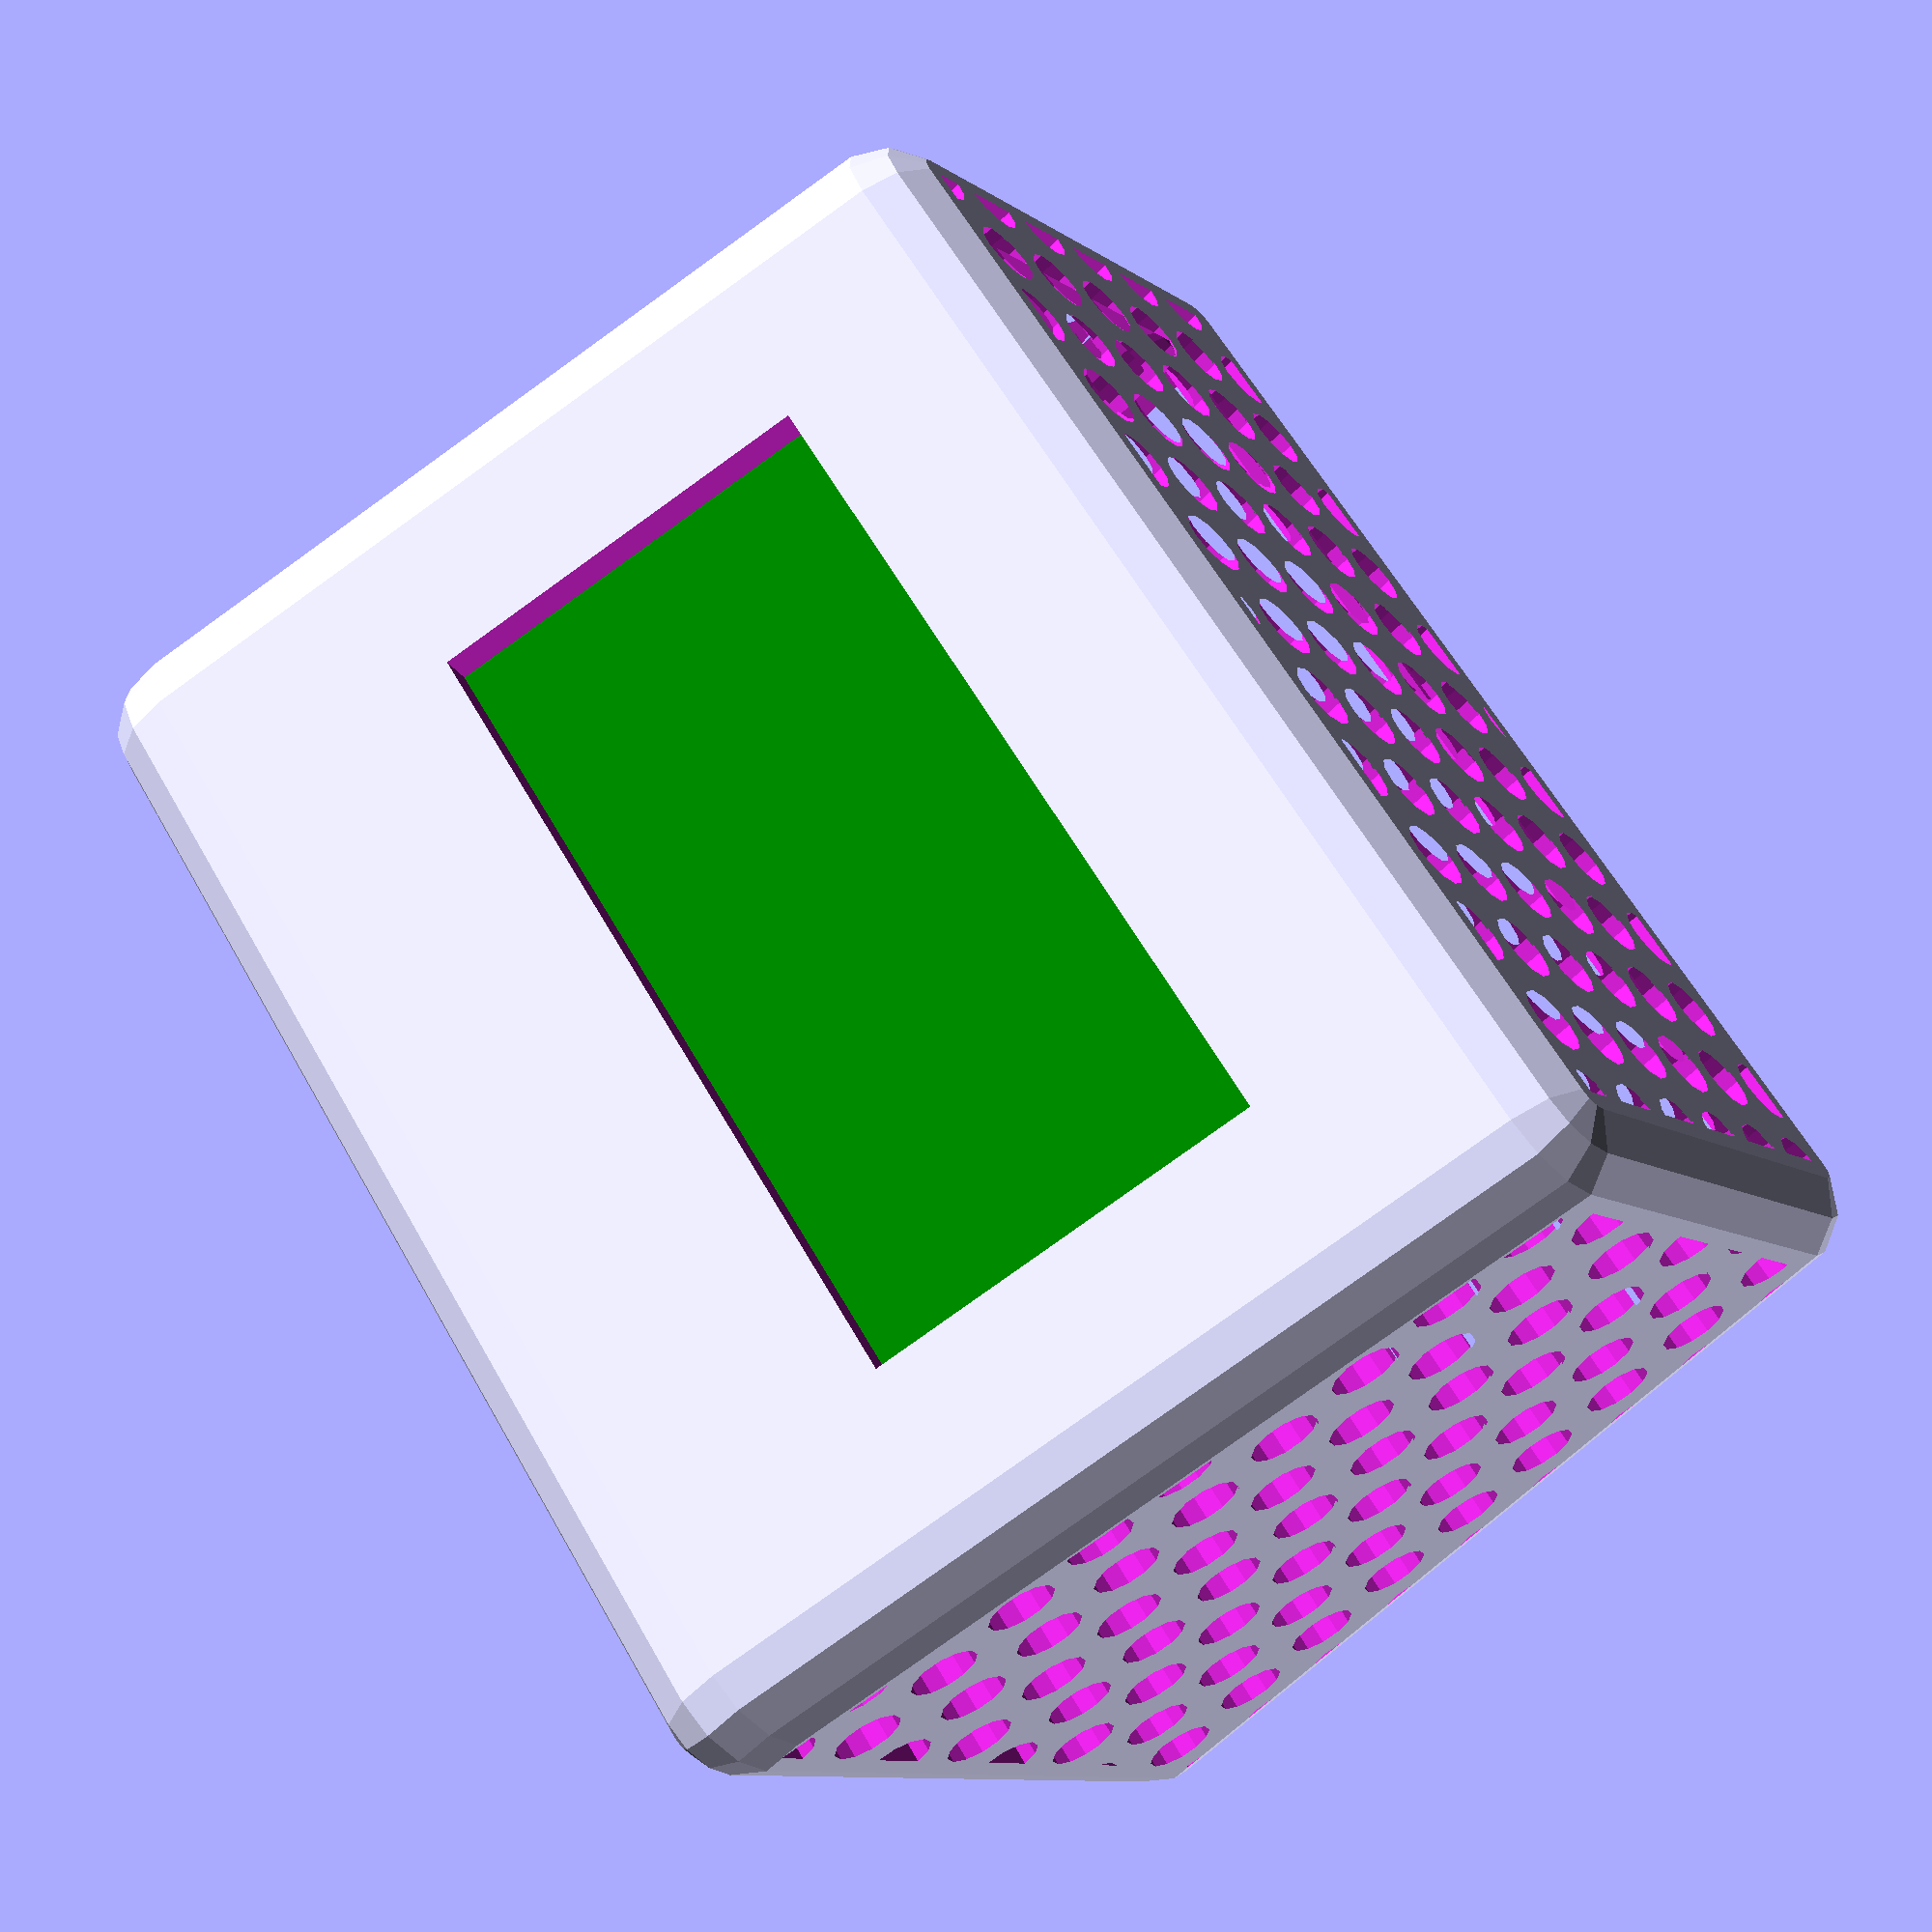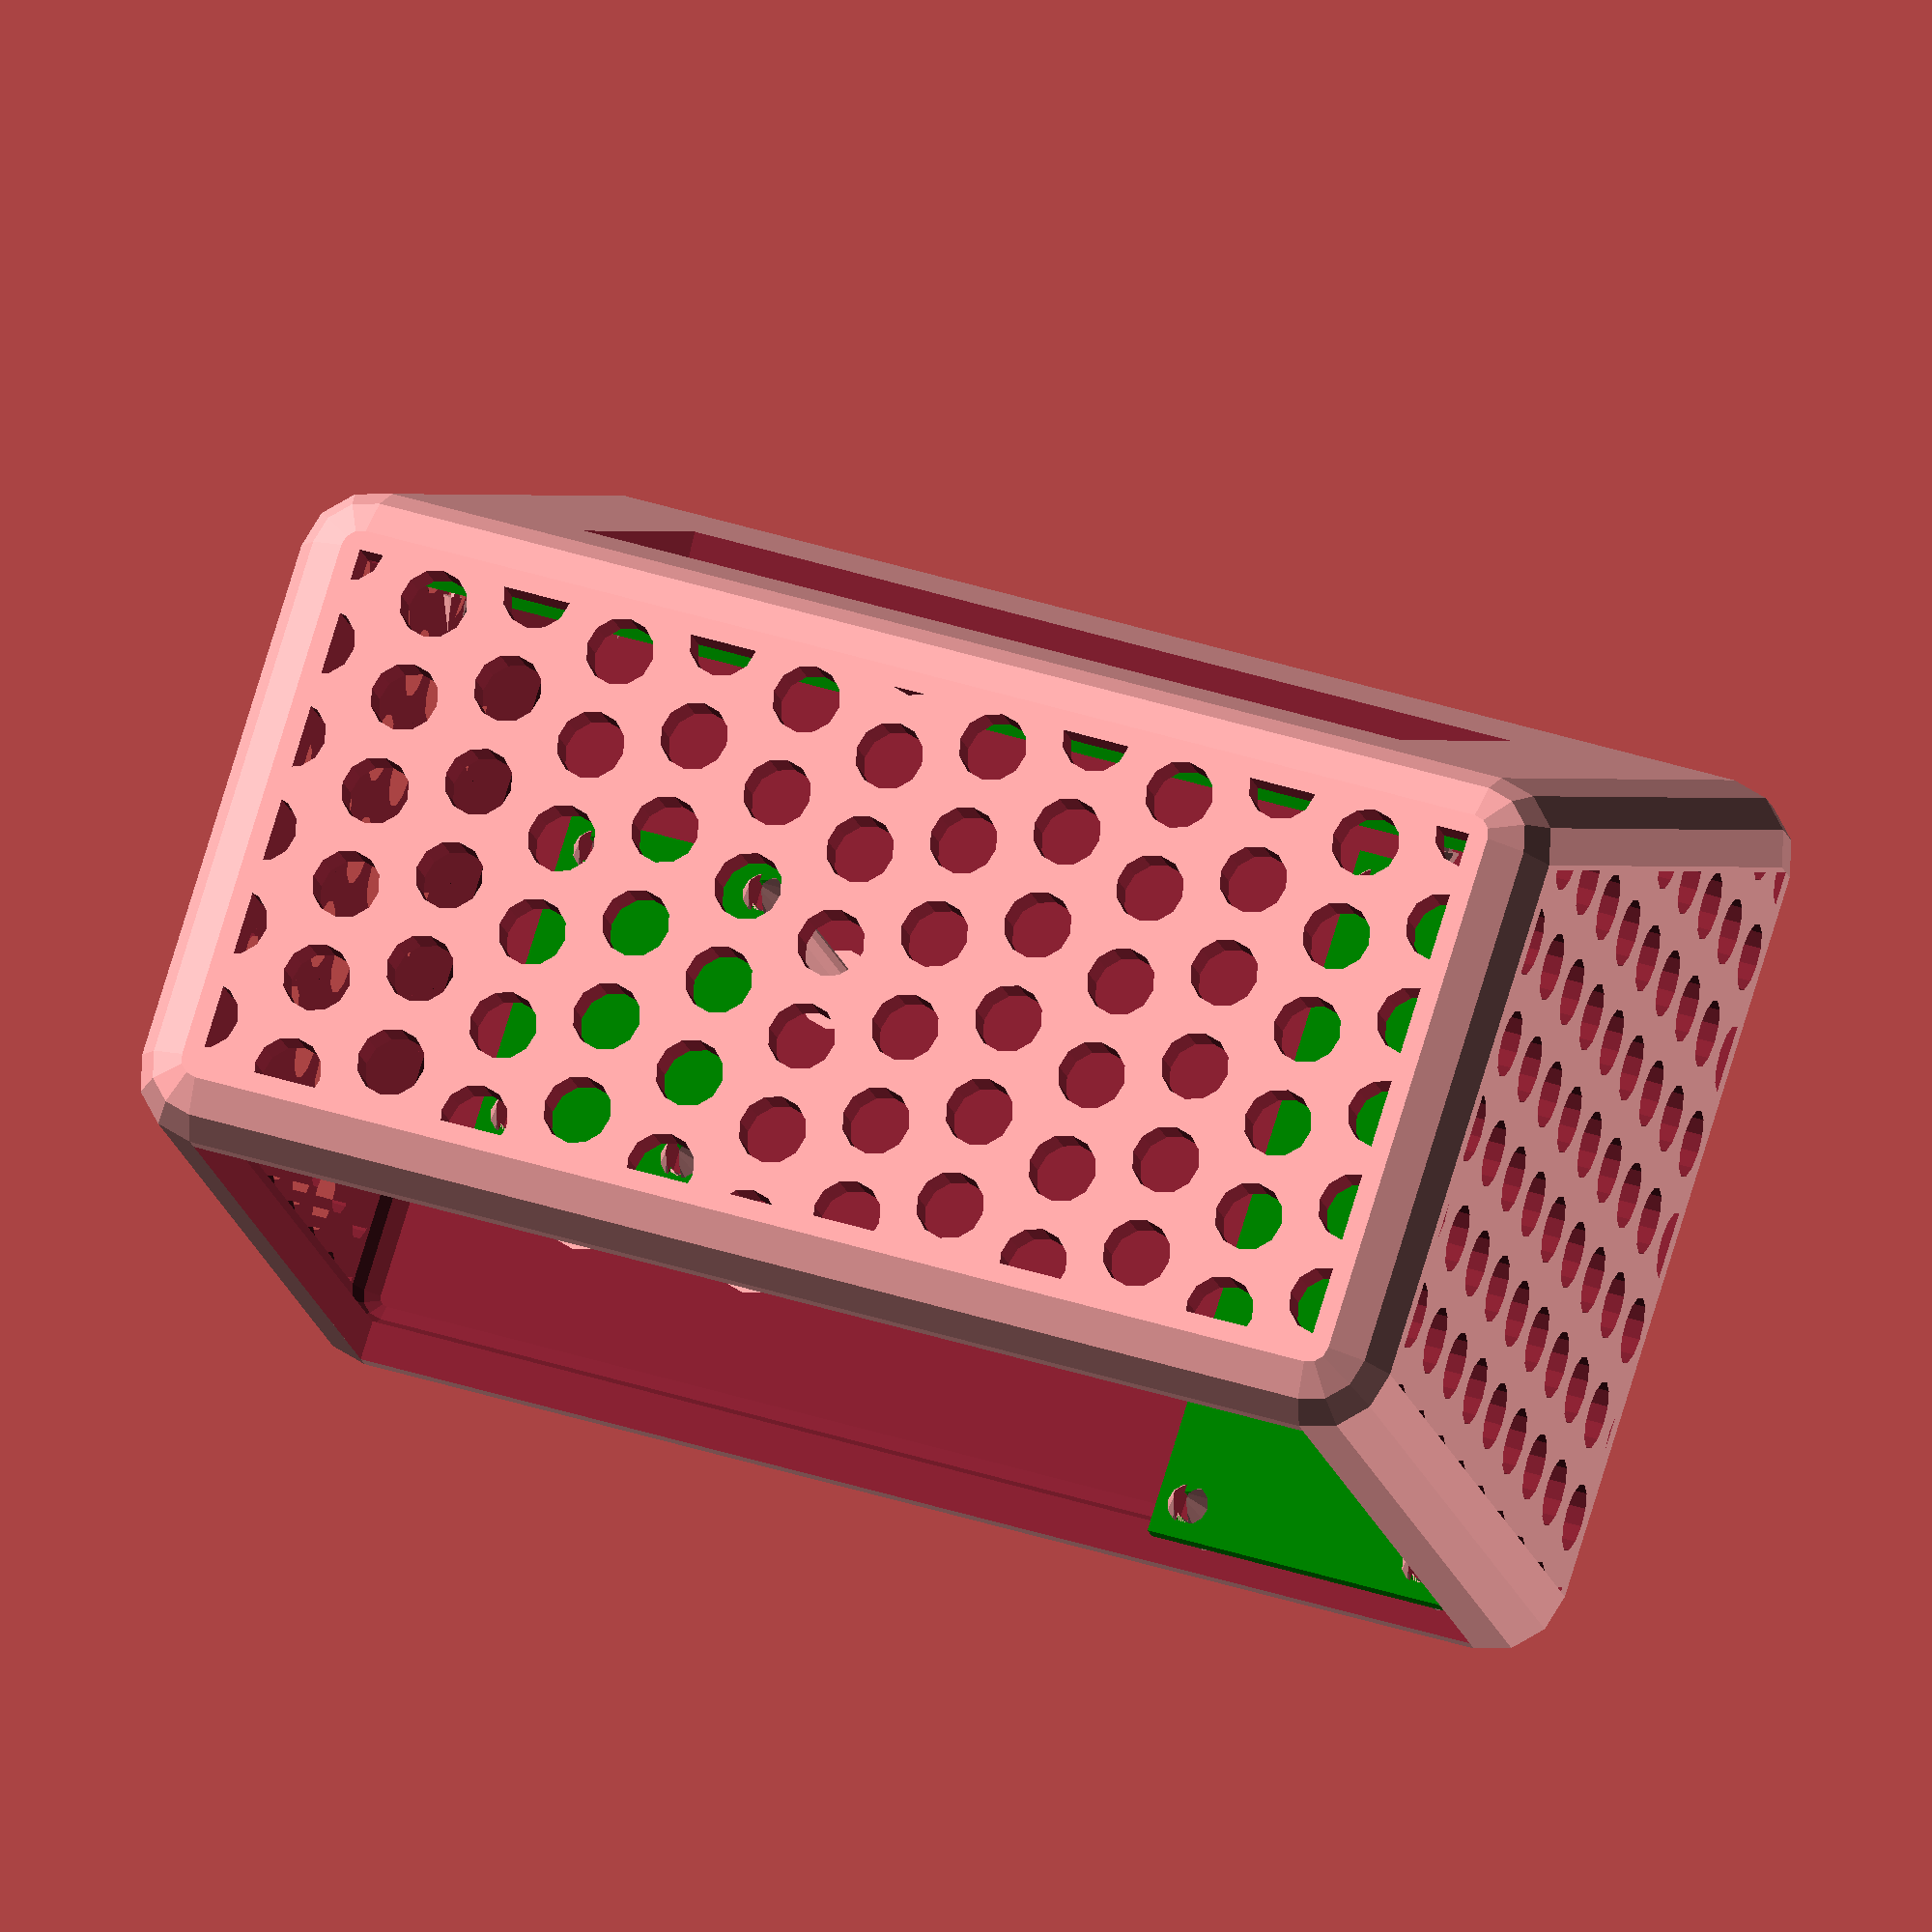
<openscad>
/**
 * All dimensions on this file are in mm.
 */

// Case dimensions
CASE_DEPTH = 55.0;
CASE_HEIGHT = 60.0;
CASE_THICKNESS = 3.0;
CASE_WIDTH = 85.0;

// Case appearence
CASE_ANGLE = 75.0;
CASE_CORNER_RADIUS = 2.5;

// Side-hole settings
CASE_HAS_HOLES = true;
SIDE_HOLE_RADIUS = 2.5;
SIDE_HOLE_DENSITY = 0.35;

// Display PCB settings
DISPLAY_PCB_WIDTH = 80;
DISPLAY_PCB_HEIGHT = 47;

// Misc
EPSILON = 0.1;
RENDER_PCBS = $preview;

$fn = $preview ? 12 : 100;

module snapping_pin(
  board_thickness = 2.0,
  hole_diameter = 1.9,
  snap_cone_diameter = 3,
  snap_cone_height = 4,
  snap_cone_gap_width = 1,
  snap_cone_gap_height = 5,
  standoff_height = 5,
  standoff_width = 3,
  base_height = 2.5,
  base_diameter = 6,
) {
  difference() {
    union() {
      cylinder(h=standoff_height, r=standoff_width / 2);
      translate([0, 0, -base_height])
        cylinder(h=base_height, r=base_diameter / 2);
      translate([0, 0, standoff_height]) {
        cylinder(h=board_thickness, r=hole_diameter / 2);
        translate([0, 0, board_thickness])
          cylinder(h=snap_cone_height, r1=snap_cone_diameter / 2, r2=0);
      }
    }

    translate([
      -snap_cone_gap_width/2,
      -snap_cone_diameter/2,
      board_thickness + snap_cone_height + standoff_height - snap_cone_gap_height,
    ])
      cube([snap_cone_gap_width, snap_cone_diameter, snap_cone_gap_height]);
  }
}

module render_pcb() {
  if (RENDER_PCBS) {
    color("green", 1.0) {
      children();
    }
  }
}

module case_side_polygon() {
  polygon(points=[
    [0, 0],
    [CASE_DEPTH, 0],
    [CASE_DEPTH, CASE_HEIGHT],
    [CASE_HEIGHT / tan(CASE_ANGLE), CASE_HEIGHT],
  ]);
}

module solid_case() {
  rotate([90, 0, 90])
    linear_extrude(height=CASE_WIDTH)
      case_side_polygon();
}

module display_hole() {
  SCREEN_OFFSET = 9;
  SCREEN_WIDTH = 62.6;
  SCREEN_HEIGHT = 29.6;

  rotate([CASE_ANGLE - 180, 0, 0])
    translate([
      0,
      -CASE_HEIGHT * sin(CASE_ANGLE),
      -CASE_CORNER_RADIUS - CASE_THICKNESS - EPSILON
    ])
    translate([(CASE_WIDTH - DISPLAY_PCB_WIDTH) / 2, 0, 0])
    translate([SCREEN_OFFSET, SCREEN_OFFSET, 0])
      cube([SCREEN_WIDTH, SCREEN_HEIGHT, CASE_THICKNESS + EPSILON * 2]);
}

module back_hole() {
  translate([0, CASE_DEPTH + CASE_CORNER_RADIUS - 1, 0])
    cube([CASE_WIDTH, CASE_THICKNESS + 2, CASE_HEIGHT]);
}

module case_shell() {
  difference() {
    minkowski() {
      sphere(r=(CASE_THICKNESS + CASE_CORNER_RADIUS));
      solid_case();
    }
    minkowski() {
      sphere(r=CASE_CORNER_RADIUS);
      solid_case();
    }
    if (CASE_HAS_HOLES) {
      translate([-CASE_CORNER_RADIUS - CASE_THICKNESS - EPSILON, 0, 0])
        rotate([90, 0, 90])
        linear_extrude(height=(
          CASE_WIDTH + (CASE_CORNER_RADIUS + CASE_THICKNESS) * 2 + EPSILON
        ))
        intersection() {
          case_side_polygon();
          side_holes_polygon(CASE_DEPTH, CASE_HEIGHT);
        }

      translate([
        0,
        CASE_HEIGHT / tan(CASE_ANGLE),
        CASE_HEIGHT + CASE_CORNER_RADIUS - EPSILON,
      ])
        linear_extrude(height=CASE_THICKNESS)
        side_holes_polygon(CASE_WIDTH, CASE_DEPTH - CASE_HEIGHT / tan(CASE_ANGLE));

      display_hole();
      back_hole();
    }
  }
}

module side_holes_polygon(width, height) {
  intersection() {
    step = SIDE_HOLE_RADIUS / SIDE_HOLE_DENSITY;
    square([width, height]);
    for (x = [-step : step : width + step])
      for (y = [((x / step) % 2) * SIDE_HOLE_RADIUS - step: step : height + step])
        translate([x, y]) circle(r=SIDE_HOLE_RADIUS);
  }
}

module case_top_mask() {
  radius = CASE_CORNER_RADIUS + CASE_THICKNESS + EPSILON;
  translate([-radius, -radius, 0])
    cube([
      CASE_WIDTH + radius * 2,
      CASE_DEPTH + radius,
      CASE_HEIGHT + radius * 2,
    ]);
}

module mcu_pcb() {
  PCB_WIDTH = 22.8;
  PCB_HEIGHT = 52;
  PCB_THICKNESS = 1.6;
  PCB_BIG_HOLE_RADIUS = 1.2;
  PCB_BIG_HOLE_DISTANCE_FROM_EDGE = 1.2 + PCB_BIG_HOLE_RADIUS;
  PCB_SMALL_HOLE_RADIUS = 1.05;
  // this is across the long axis
  PCB_SMALL_HOLE_DISTANCE_FROM_EDGE = 1.6 + PCB_SMALL_HOLE_RADIUS;
  // this is across the short axis
  PCB_SMALL_HOLE_DISTANCE_FROM_OTHER_EDGE = 0.8 + PCB_SMALL_HOLE_RADIUS;

  translate([
    -PCB_BIG_HOLE_DISTANCE_FROM_EDGE,
    -PCB_BIG_HOLE_DISTANCE_FROM_EDGE,
    0,
  ])
    difference() {
      cube([PCB_WIDTH, PCB_HEIGHT, PCB_THICKNESS]);

      translate([
        PCB_SMALL_HOLE_DISTANCE_FROM_OTHER_EDGE,
        PCB_SMALL_HOLE_DISTANCE_FROM_EDGE,
        -EPSILON,
      ])
        linear_extrude(height=PCB_THICKNESS + EPSILON * 2)
          circle(r=PCB_SMALL_HOLE_RADIUS);

      translate([
        PCB_WIDTH - PCB_SMALL_HOLE_DISTANCE_FROM_OTHER_EDGE,
        PCB_SMALL_HOLE_DISTANCE_FROM_EDGE,
        -EPSILON,
      ])
        linear_extrude(height=PCB_THICKNESS + EPSILON * 2)
          circle(r=PCB_SMALL_HOLE_RADIUS);

      translate([
        PCB_BIG_HOLE_DISTANCE_FROM_EDGE,
        PCB_HEIGHT - PCB_BIG_HOLE_DISTANCE_FROM_EDGE,
        -EPSILON,
      ])
        linear_extrude(height=PCB_THICKNESS + EPSILON * 2)
          circle(r=PCB_BIG_HOLE_RADIUS);

      translate([
        PCB_WIDTH - PCB_BIG_HOLE_DISTANCE_FROM_EDGE,
        PCB_HEIGHT - PCB_BIG_HOLE_DISTANCE_FROM_EDGE,
        -EPSILON,
      ])
        linear_extrude(height=PCB_THICKNESS + EPSILON * 2)
          circle(r=PCB_BIG_HOLE_RADIUS);
    }
}

module mcu_support() {
  STANDOFF_HEIGHT = 8;

  // back supports, which are a bit smaller
  translate([-0.55, 0.2, 0])
    snapping_pin(standoff_height=STANDOFF_HEIGHT);
  translate([18.55, 0.2, 0])
    snapping_pin(standoff_height=STANDOFF_HEIGHT);

  // front supports (near USB connector)
  translate([0.05, 47.1, 0])
    snapping_pin(standoff_height=STANDOFF_HEIGHT);
  translate([18, 47.1, 0])
    snapping_pin(standoff_height=STANDOFF_HEIGHT);

  render_pcb() {
    translate([0, 0, STANDOFF_HEIGHT])
      mcu_pcb();
  }
}

module sensor_pcb() {
  PCB_WIDTH = 17.8;
  PCB_HEIGHT = 25;
  PCB_THICKNESS = 1.6;
  PCB_HOLE_RADIUS = 1.2;
  PCB_HOLE_DISTANCE_FROM_EDGE = 1.2 + PCB_HOLE_RADIUS;

  translate([
    -PCB_HOLE_DISTANCE_FROM_EDGE,
    -PCB_HOLE_DISTANCE_FROM_EDGE,
    0,
  ])
    difference() {
      cube([PCB_WIDTH, PCB_HEIGHT, PCB_THICKNESS]);

      translate([
        PCB_HOLE_DISTANCE_FROM_EDGE,
        PCB_HOLE_DISTANCE_FROM_EDGE,
        -EPSILON,
      ])
        linear_extrude(height=PCB_THICKNESS + EPSILON * 2)
          circle(r=PCB_HOLE_RADIUS);

      translate([
        PCB_HOLE_DISTANCE_FROM_EDGE,
        PCB_HEIGHT - PCB_HOLE_DISTANCE_FROM_EDGE,
        -EPSILON,
      ])
        linear_extrude(height=PCB_THICKNESS + EPSILON * 2)
          circle(r=PCB_HOLE_RADIUS);

      translate([
        PCB_WIDTH - PCB_HOLE_DISTANCE_FROM_EDGE,
        PCB_HOLE_DISTANCE_FROM_EDGE,
        -EPSILON,
      ])
        linear_extrude(height=PCB_THICKNESS + EPSILON * 2)
          circle(r=PCB_HOLE_RADIUS);

      translate([
        PCB_WIDTH - PCB_HOLE_DISTANCE_FROM_EDGE,
        PCB_HEIGHT - PCB_HOLE_DISTANCE_FROM_EDGE,
        -EPSILON,
      ])
        linear_extrude(height=PCB_THICKNESS + EPSILON * 2)
          circle(r=PCB_HOLE_RADIUS);
    }
}

module sensor_support() {
  STANDOFF_HEIGHT = 25;

  snapping_pin(standoff_height=STANDOFF_HEIGHT);
  translate([0, 18 + 2.2, 0])
    snapping_pin(standoff_height=STANDOFF_HEIGHT);
  translate([10.8 + 2.2, 0, 0])
    snapping_pin(standoff_height=STANDOFF_HEIGHT);
  translate([10.8 + 2.2, 18 + 2.2, 0])
    snapping_pin(standoff_height=STANDOFF_HEIGHT);

  render_pcb() {
    translate([0, 0, STANDOFF_HEIGHT])
      sensor_pcb();
  }
}

module display_pcb() {
  PCB_WIDTH = 80;
  PCB_HEIGHT = 47;
  PCB_THICKNESS = 1.6;
  PCB_HOLE_RADIUS = 1.2;
  PCB_HOLE_DISTANCE_FROM_EDGE = 1.4 + PCB_HOLE_RADIUS;

  difference() {
    cube([PCB_WIDTH, PCB_HEIGHT, PCB_THICKNESS]);

    translate([
      PCB_HOLE_DISTANCE_FROM_EDGE,
      PCB_HOLE_DISTANCE_FROM_EDGE,
      -EPSILON,
    ])
      linear_extrude(height=PCB_THICKNESS + EPSILON * 2)
        circle(r=PCB_HOLE_RADIUS);

    translate([
      PCB_HOLE_DISTANCE_FROM_EDGE,
      PCB_HEIGHT - PCB_HOLE_DISTANCE_FROM_EDGE,
      -EPSILON,
    ])
      linear_extrude(height=PCB_THICKNESS + EPSILON * 2)
        circle(r=PCB_HOLE_RADIUS);

    translate([
      PCB_WIDTH - PCB_HOLE_DISTANCE_FROM_EDGE,
      PCB_HOLE_DISTANCE_FROM_EDGE,
      -EPSILON,
    ])
      linear_extrude(height=PCB_THICKNESS + EPSILON * 2)
        circle(r=PCB_HOLE_RADIUS);

    translate([
      PCB_WIDTH - PCB_HOLE_DISTANCE_FROM_EDGE,
      PCB_HEIGHT - PCB_HOLE_DISTANCE_FROM_EDGE,
      -EPSILON,
    ])
      linear_extrude(height=PCB_THICKNESS + EPSILON * 2)
        circle(r=PCB_HOLE_RADIUS);
  }
}

module display_support() {
  HOLE_DIAMETER = 2.4;
  HOLE_DISTANCE_FROM_EDGE = 1.4 + HOLE_DIAMETER / 2;
  STANDOFF_HEIGHT = 1.4;

  translate([(CASE_WIDTH - DISPLAY_PCB_WIDTH) / 2, 0, 0]) {
    translate([HOLE_DISTANCE_FROM_EDGE, HOLE_DISTANCE_FROM_EDGE, 0])
      snapping_pin(standoff_height=STANDOFF_HEIGHT);
    translate([
      DISPLAY_PCB_WIDTH - HOLE_DISTANCE_FROM_EDGE,
      HOLE_DISTANCE_FROM_EDGE,
      0,
    ])
      snapping_pin(standoff_height=STANDOFF_HEIGHT);
    translate([
      DISPLAY_PCB_WIDTH - HOLE_DISTANCE_FROM_EDGE,
      DISPLAY_PCB_HEIGHT - HOLE_DISTANCE_FROM_EDGE,
      0,
    ])
      snapping_pin(standoff_height=STANDOFF_HEIGHT);
    translate([
      HOLE_DISTANCE_FROM_EDGE,
      DISPLAY_PCB_HEIGHT - HOLE_DISTANCE_FROM_EDGE,
      0,
    ])
      snapping_pin(standoff_height=STANDOFF_HEIGHT);

    render_pcb() {
      translate([0, 0, STANDOFF_HEIGHT])
        display_pcb();
    }
  }
}

module component_supports() {
  translate([0, 0, -CASE_CORNER_RADIUS + EPSILON]) {
    // these components are on the bottom face of the case
    translate([3, 10, 0])
      mcu_support();
    translate([60, 25, 0])
      sensor_support();
  }

  // these components are on the front face of the case
  rotate([CASE_ANGLE - 180, 0, 0])
    translate([
      0,
      -CASE_HEIGHT * sin(CASE_ANGLE),
      -CASE_CORNER_RADIUS + EPSILON
    ])
    display_support();
}

union() {
  case_shell();

  intersection() {
    component_supports();
    minkowski() {
      sphere(r=(CASE_THICKNESS + CASE_CORNER_RADIUS));
      solid_case();
    }
  }
}

</openscad>
<views>
elev=63.5 azim=46.5 roll=315.3 proj=p view=solid
elev=15.0 azim=197.4 roll=11.5 proj=o view=wireframe
</views>
